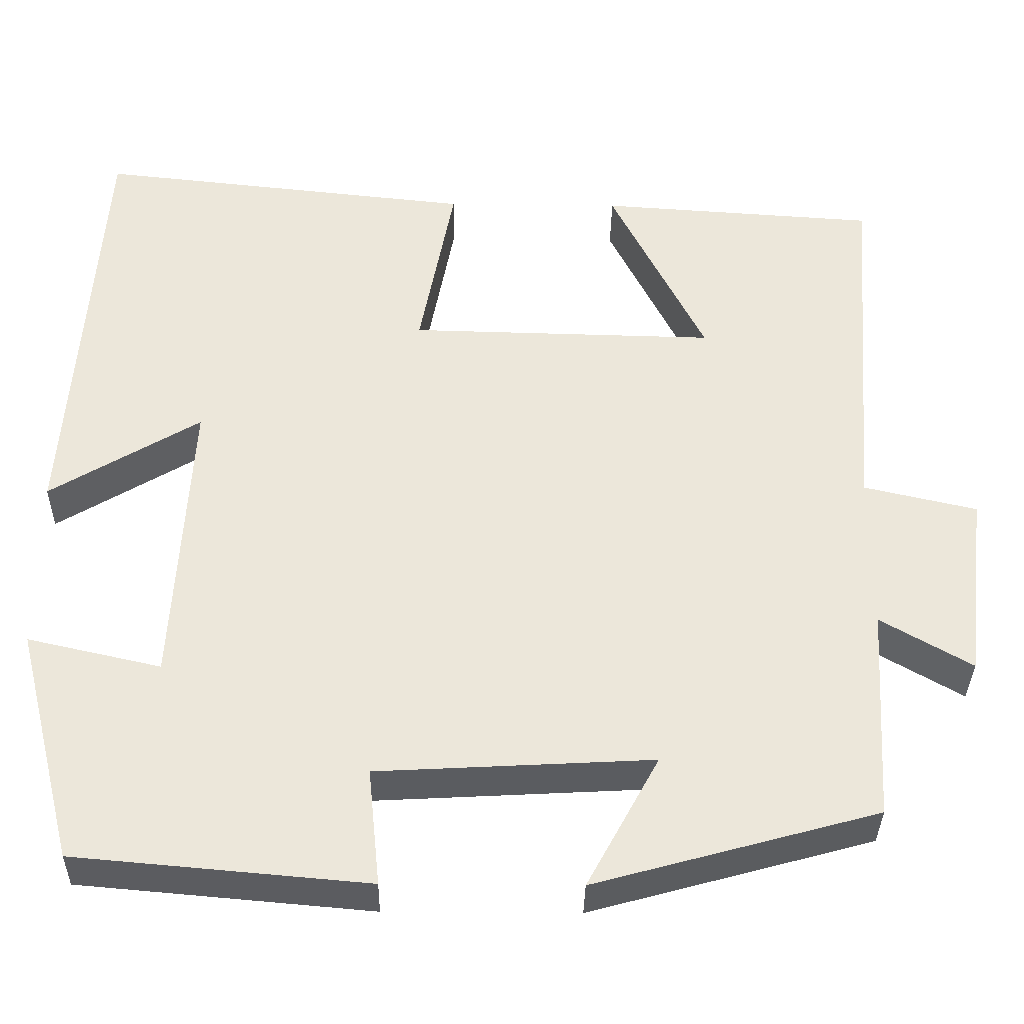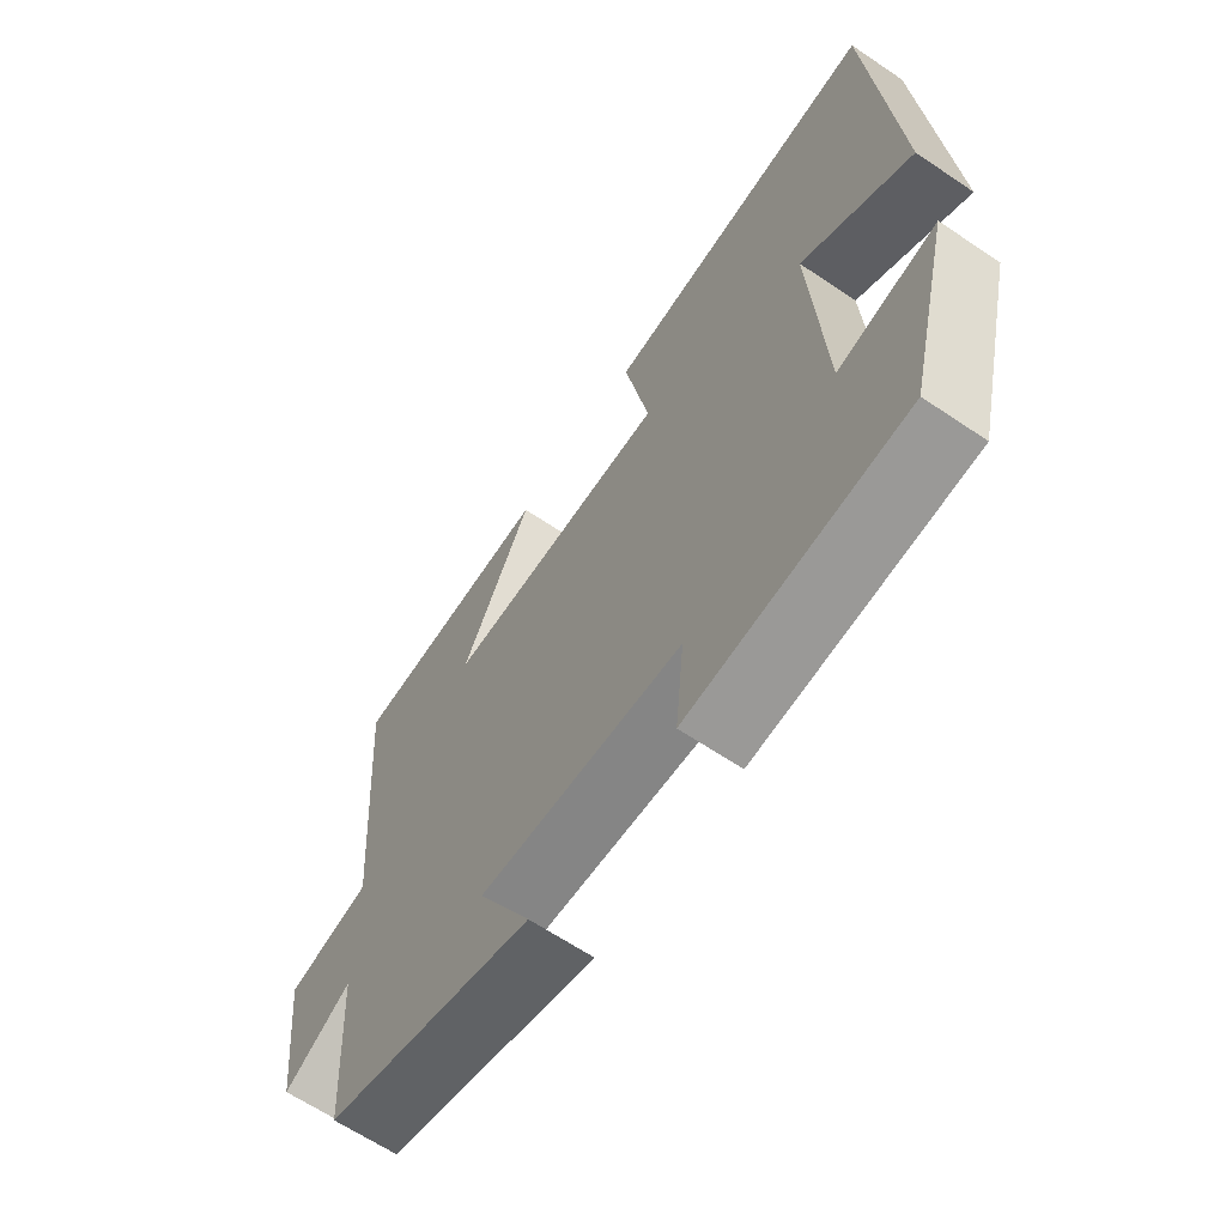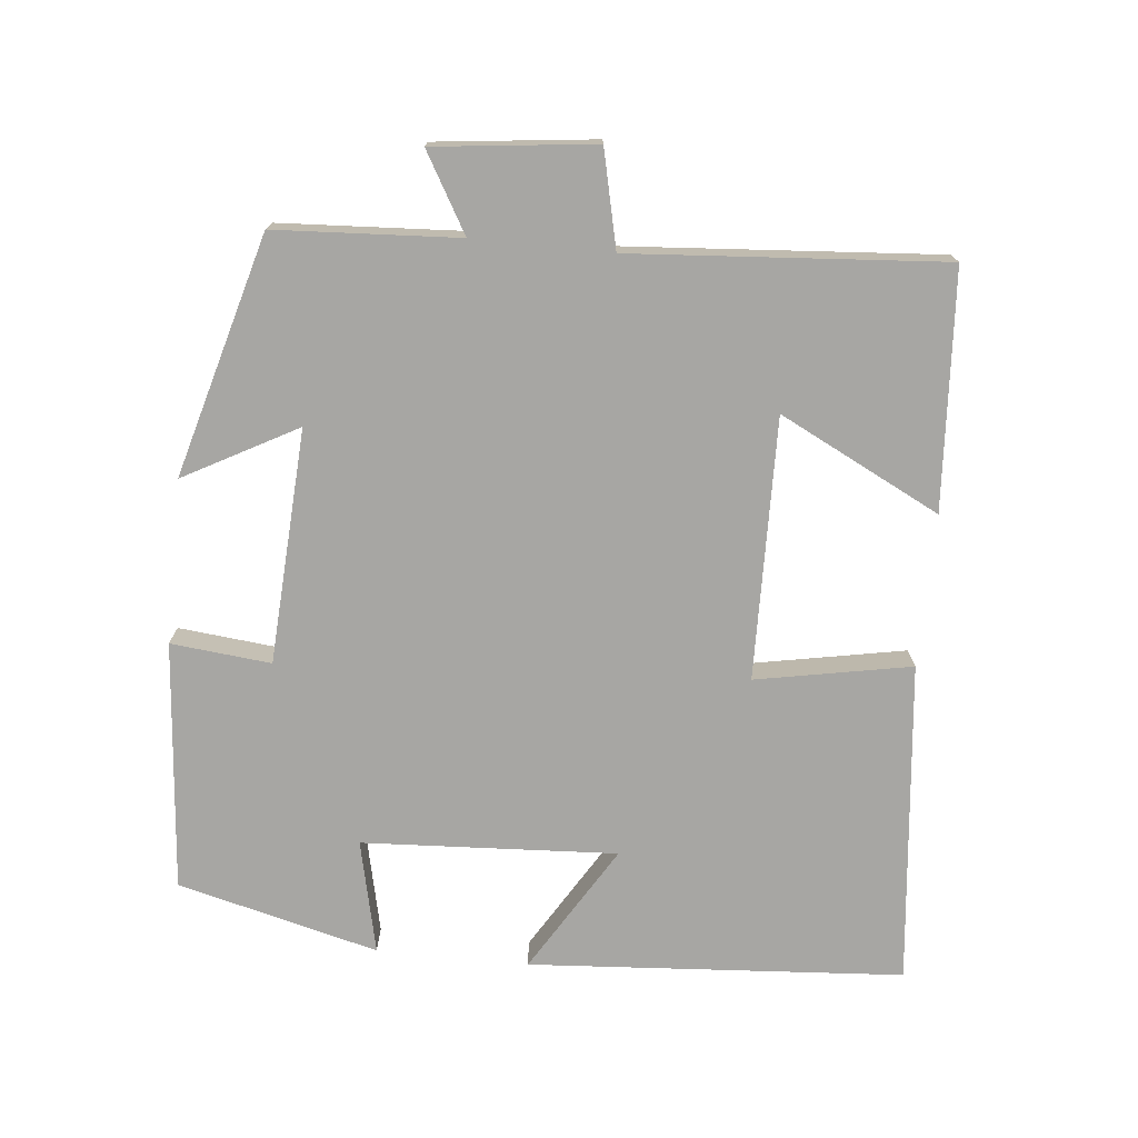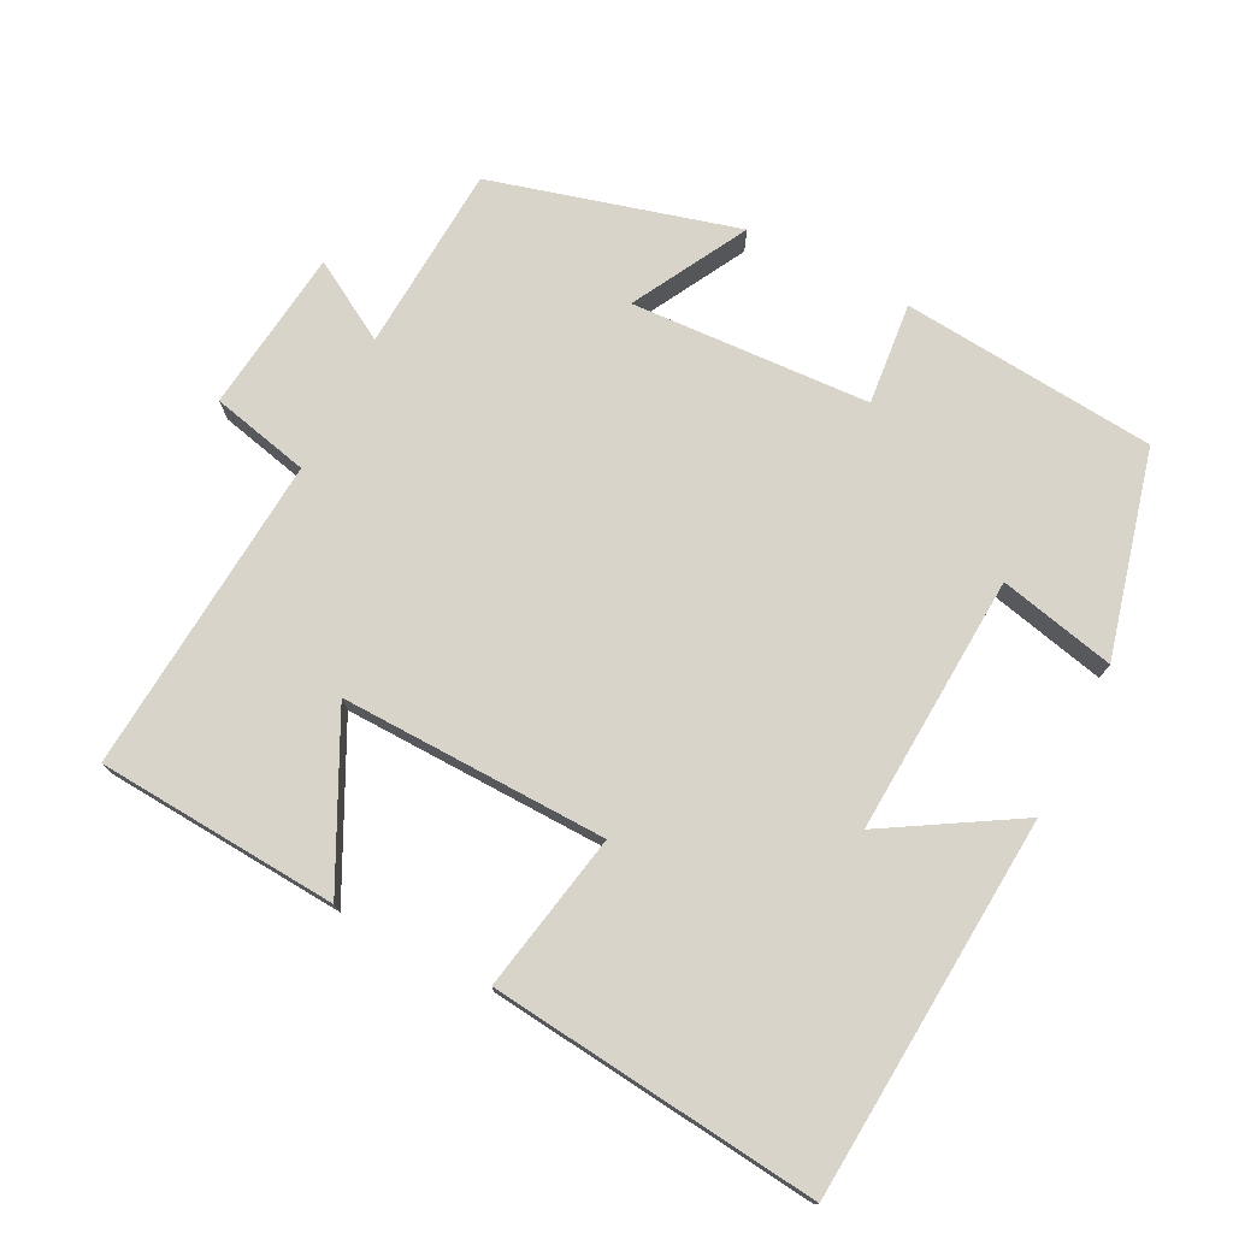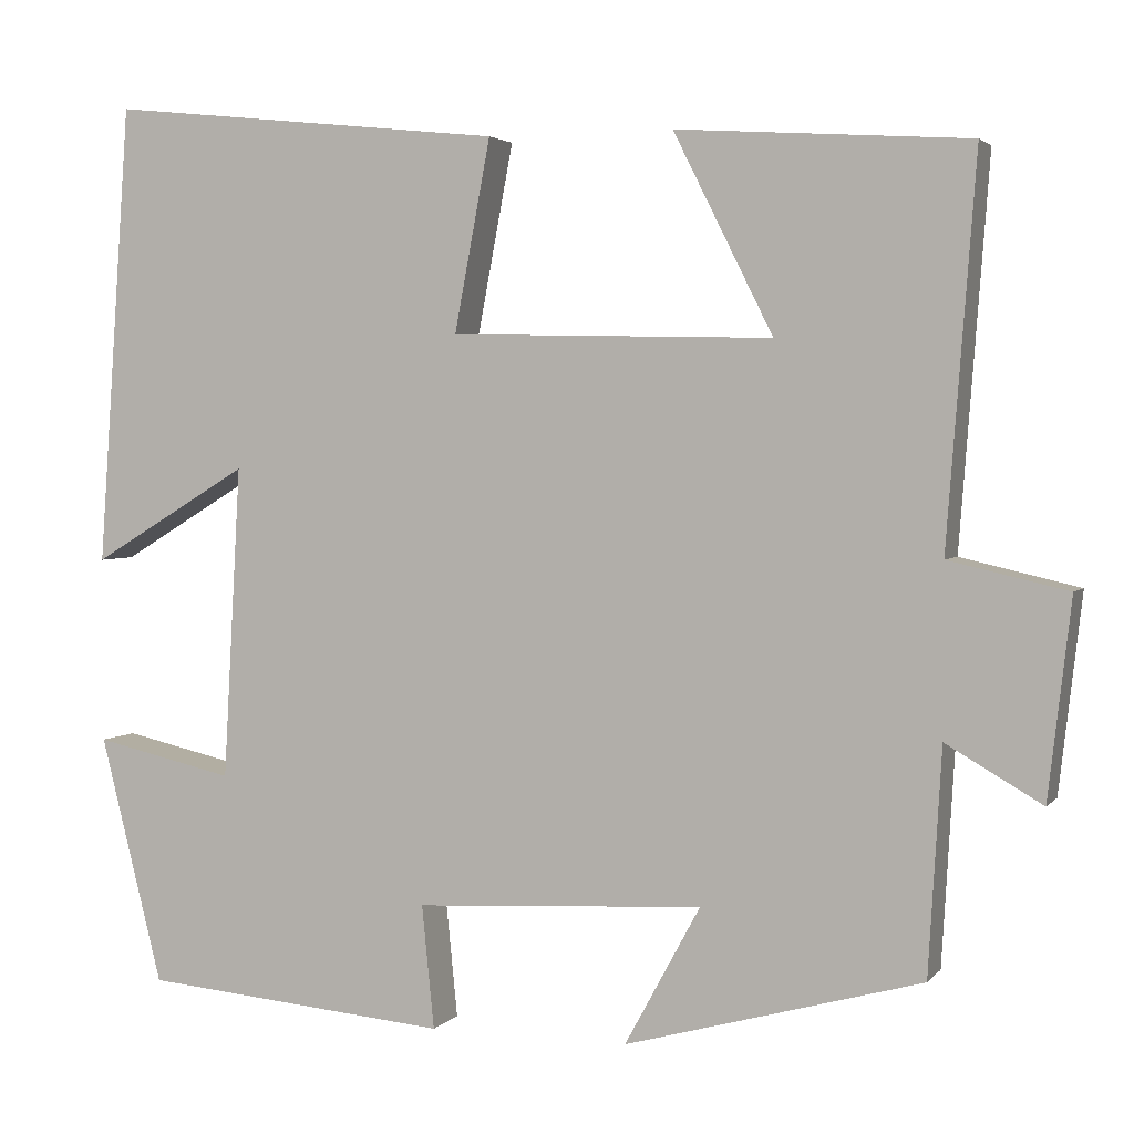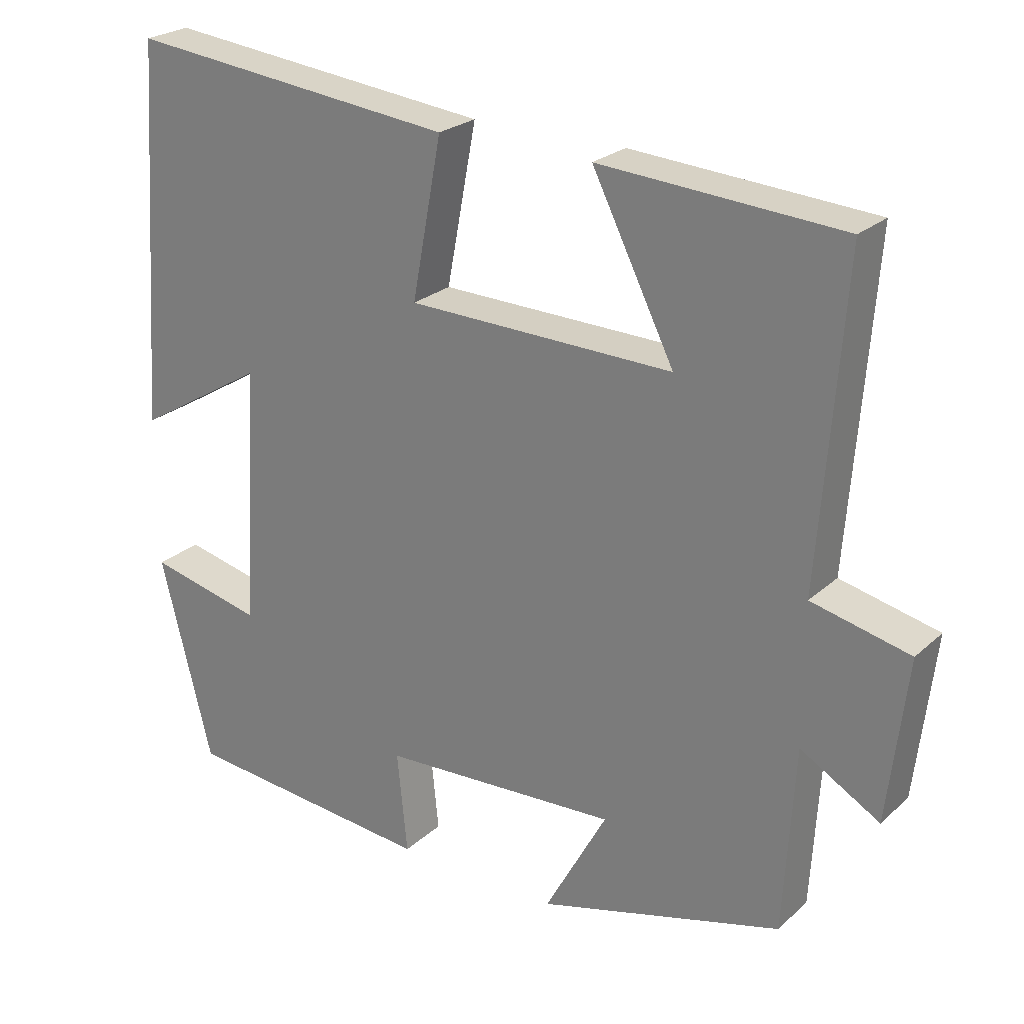
<metadata>
{"format":"obj","ext":"obj","renderer":"f3d","projection":"perspective","resolution":1024,"background":"white","views":[{"elev":-34.9,"azim":179.1,"up":"+Z"},{"elev":-64.5,"azim":55.8,"up":"+Z"},{"elev":-74.2,"azim":-95.8,"up":"+Y"},{"elev":75.1,"azim":27.1,"up":"+Y"},{"elev":3.0,"azim":-160.2,"up":"+Z"},{"elev":24.5,"azim":-144.9,"up":"+Z"}]}
</metadata>
<code>
v 0.429 0.07 -0.469
v 0.08 0.07 -0.5
v 0.094 0.07 -0.36
v -0.234 0.07 -0.342
v -0.148 0.07 -0.5
v -0.485 0.07 -0.407
v -0.5 0.07 -0.151
v -0.609 0.07 -0.214
v -0.635 0.07 0.01
v -0.5 0.07 0.041
v -0.533 0.07 0.478
v -0.201 0.07 0.5
v -0.314 0.07 0.275
v 0.052 0.07 0.283
v 0.011 0.07 0.5
v 0.463 0.07 0.548
v 0.5 0.07 0.024
v 0.321 0.07 0.132
v 0.341 0.07 -0.224
v 0.5 0.07 -0.188
v 0.429 0 -0.469
v 0.08 0 -0.5
v 0.094 0 -0.36
v -0.234 0 -0.342
v -0.148 0 -0.5
v -0.485 0 -0.407
v -0.5 0 -0.151
v -0.609 0 -0.214
v -0.635 0 0.01
v -0.5 0 0.041
v -0.533 0 0.478
v -0.201 0 0.5
v -0.314 0 0.275
v 0.052 0 0.283
v 0.011 0 0.5
v 0.463 0 0.548
v 0.5 0 0.024
v 0.321 0 0.132
v 0.341 0 -0.224
v 0.5 0 -0.188
f 1 2 3
f 20 1 3
f 19 20 3
f 18 19 3 4
f 15 16 17 18
f 14 15 18
f 13 14 18 4
f 10 11 12 13
f 10 13 4
f 7 8 9 10
f 6 7 10
f 5 6 10
f 4 5 10
f 23 22 21
f 23 21 40
f 23 40 39
f 24 23 39 38
f 38 37 36 35
f 38 35 34
f 24 38 34 33
f 33 32 31 30
f 24 33 30
f 30 29 28 27
f 30 27 26
f 30 26 25
f 30 25 24
f 1 21 22 2
f 2 22 23 3
f 3 23 24 4
f 4 24 25 5
f 5 25 26 6
f 6 26 27 7
f 7 27 28 8
f 8 28 29 9
f 9 29 30 10
f 10 30 31 11
f 11 31 32 12
f 12 32 33 13
f 13 33 34 14
f 14 34 35 15
f 15 35 36 16
f 16 36 37 17
f 17 37 38 18
f 18 38 39 19
f 19 39 40 20
f 20 40 21 1

</code>
